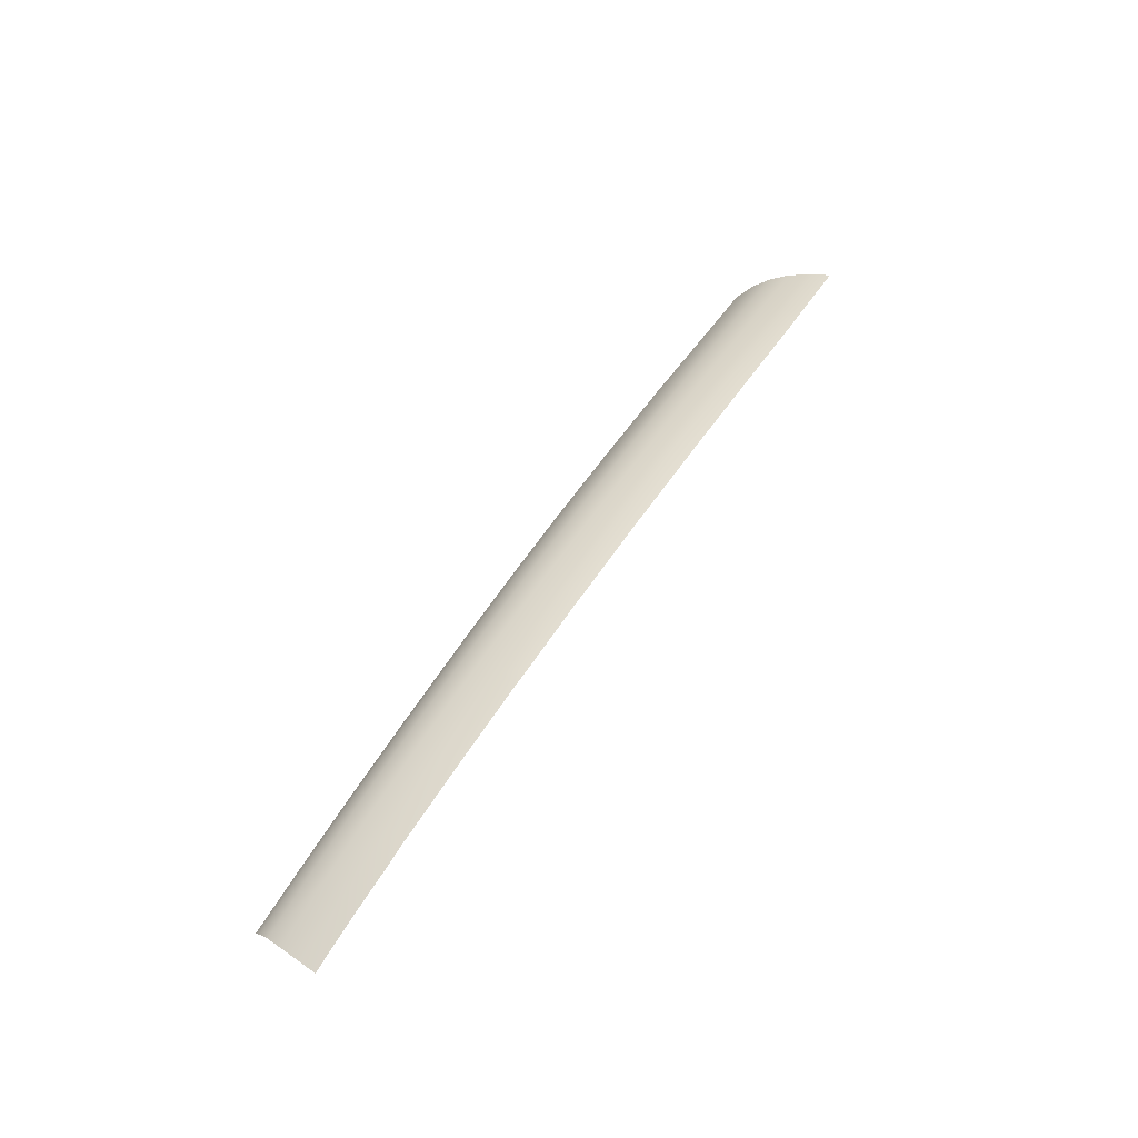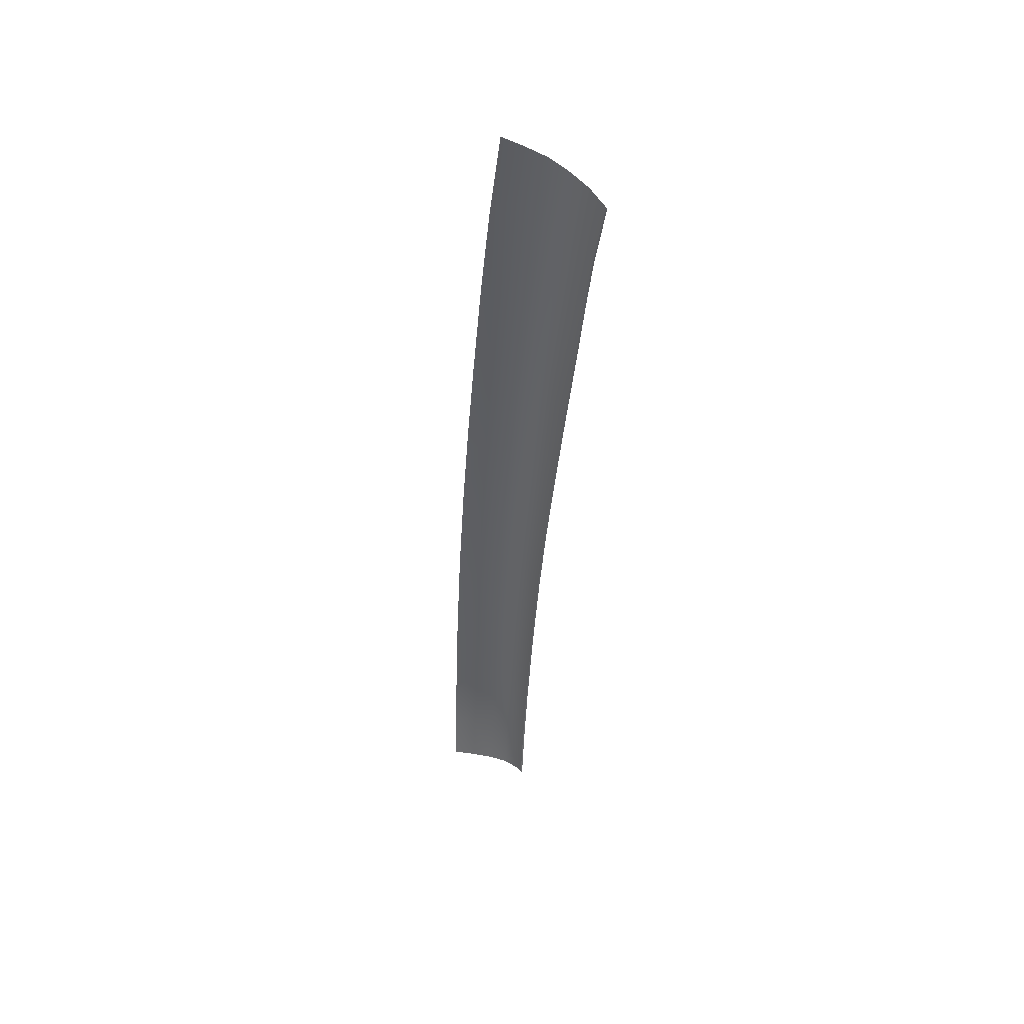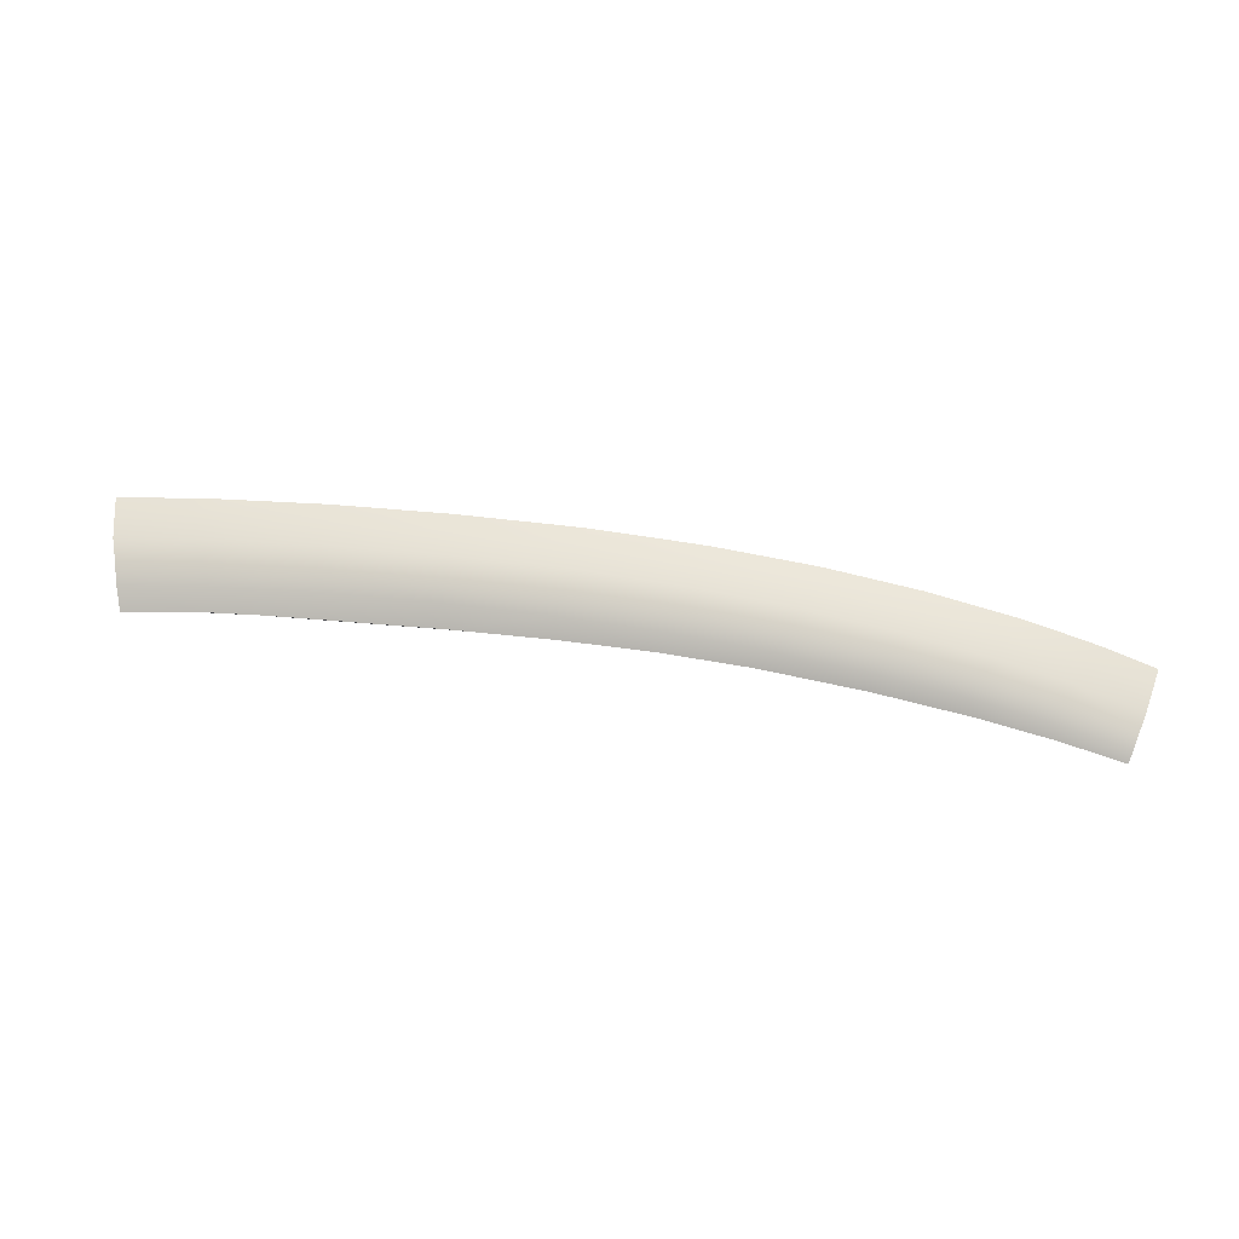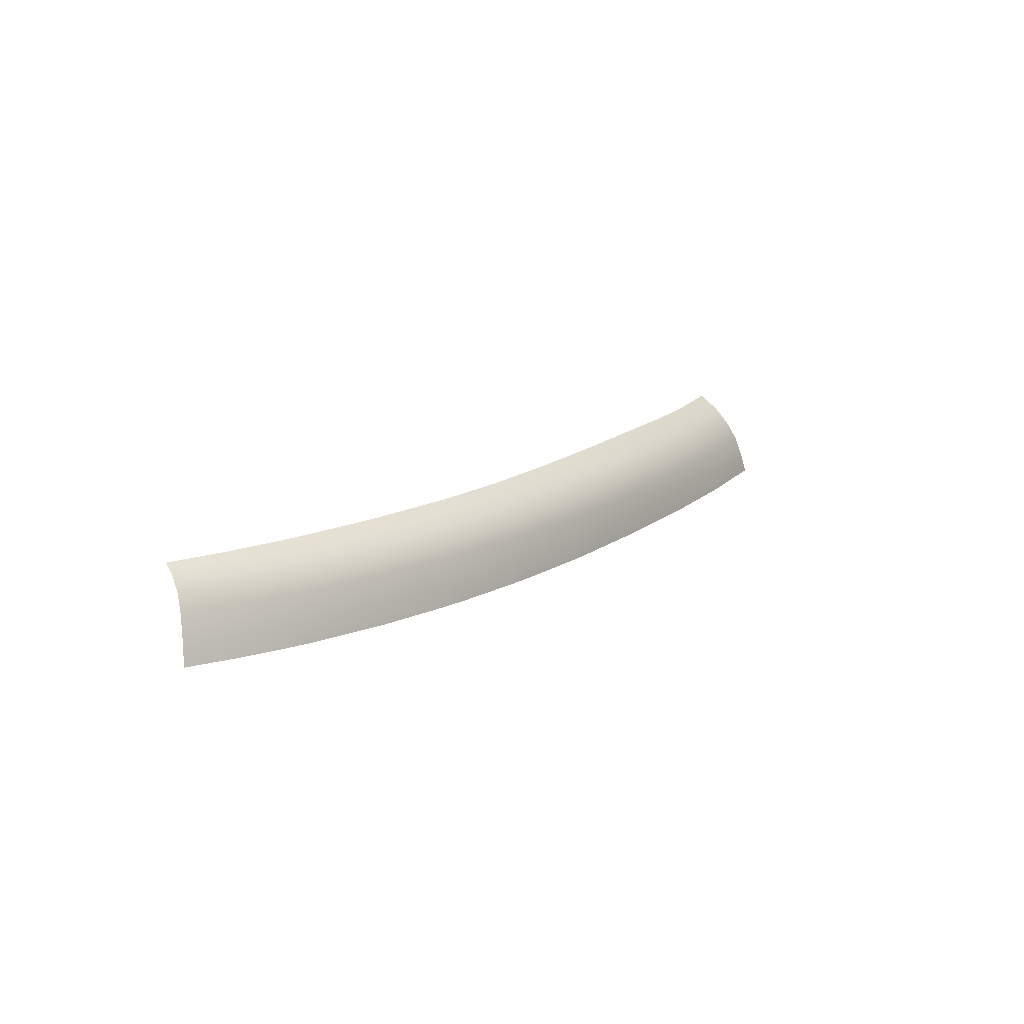
<metadata>
{"format":"obj","ext":"obj","renderer":"f3d","projection":"perspective","resolution":1024,"background":"white","views":[{"elev":49.3,"azim":118.5,"up":"+Y"},{"elev":-38.4,"azim":-96.4,"up":"+Y"},{"elev":42.8,"azim":7.5,"up":"+Y"},{"elev":17.9,"azim":124.4,"up":"+Z"}]}
</metadata>
<code>
v  -14.74 82.11 71.54
v  -4.718 80.84 72.07
v  -13.64 83.69 69.85
v  -3.625 82.35 70.47
v  -36.89 83.48 70.53
v  -25.49 83.02 71.02
v  -36.17 85.12 68.69
v  -24.51 84.64 69.26
v  -35.56 86.21 66.46
v  -23.57 85.72 67.08
v  -35.03 86.97 63.59
v  -22.66 86.47 64.23
v  -12.51 84.75 67.74
v  -11.32 85.48 64.9
v  -2.389 83.36 68.4
v  -1.005 84.06 65.58
v  -60.95 82.96 69.68
v  -61.16 84.54 67.76
v  -72.75 82.12 69.4
v  -73.52 83.64 67.46
v  -67.02 80.46 71.18
v  -60.74 80.79 71.37
v  -73.61 80 71.04
v  -61.64 85.6 65.47
v  -62.23 86.36 62.6
v  -74.58 84.69 65.17
v  -75.76 85.44 62.3
v  -48.44 86.14 65.92
v  -48.44 86.9 63.04
v  -48.55 85.06 68.18
v  -36.53 81.47 71.94
v  -47.42 81.31 71.68
v  -48.85 83.44 70.07
v  -49 87.28 60.81
v  -37.68 87.35 61.22
v  -34.73 87.36 61.35
v  -62.04 86.79 60.39
v  -73.44 86.04 60.14
v  -76.41 85.84 60.14
v  -22.11 86.86 61.93
v  -25.7 87.01 61.74
v  -13.46 86.12 62.39
v  -10.55 85.86 62.57
v  -16.65 80.63 72.52
v  -5.188 79.32 73.02
v  -26.41 81.27 72.19
v  -82.74 81.1 69.28
v  -82.12 78.98 71.1
v  -0.434 84.47 63.23
v  -85.01 85.01 60.11
v  -84.56 84.6 62.21
v  -83.97 83.75 65.06
v  -83.24 82.65 67.34
v  12.79 77.52 73.14
v  13.56 75.98 74.07
v  21.13 75.28 73.73
v  20.8 74.17 74.58
v  13.59 78.8 71.64
v  21.62 76.42 72.28
v  5.538 77.62 73.58
v  4.488 79.28 72.61
v  5.473 80.7 71.07
v  6.751 81.63 69.04
v  14.88 79.63 69.62
v  8.296 82.28 66.21
v  16.59 80.2 66.77
v  22.26 77.36 70.2
v  23 78.19 67.23
v  9.304 82.6 63.99
v  17.63 80.47 64.71
v  12.52 81.79 64.24
v  23.47 78.59 65.24
g D160_18A5_R_DaS_D160_18A5_R
f 1 2 3
f 3 2 4
f 5 6 7
f 7 6 8
f 6 1 8
f 8 1 3
f 9 10 11
f 11 10 12
f 10 13 12
f 12 13 14
f 8 3 10
f 10 3 13
f 7 8 9
f 9 8 10
f 3 4 13
f 13 4 15
f 13 15 14
f 14 15 16
f 17 18 19
f 19 18 20
f 21 22 17
f 23 21 19
f 19 21 17
f 24 25 26
f 26 25 27
f 18 24 20
f 20 24 26
f 28 9 29
f 29 9 11
f 30 7 28
f 28 7 9
f 30 28 18
f 18 28 24
f 28 29 24
f 24 29 25
f 31 5 32
f 32 5 33
f 17 33 18
f 18 33 30
f 33 5 30
f 30 5 7
f 34 29 35
f 35 29 11
f 11 36 35
f 37 25 34
f 34 25 29
f 38 39 27
f 37 38 25
f 25 38 27
f 12 40 41
f 36 11 41
f 41 11 12
f 40 12 42
f 42 12 14
f 14 43 42
f 44 45 1
f 1 45 2
f 6 5 46
f 46 5 31
f 46 44 6
f 6 44 1
f 19 47 23
f 23 47 48
f 17 22 33
f 33 22 32
f 49 43 16
f 16 43 14
f 50 51 39
f 39 51 27
f 51 52 27
f 27 52 26
f 52 53 26
f 26 53 20
f 53 47 20
f 20 47 19
f 54 55 56
f 56 55 57
f 54 56 58
f 58 56 59
f 55 54 60
f 60 54 61
f 58 62 54
f 54 62 61
f 63 64 65
f 65 64 66
f 64 67 66
f 66 67 68
f 67 64 59
f 59 64 58
f 64 63 58
f 58 63 62
f 2 45 61
f 61 45 60
f 62 4 61
f 61 4 2
f 15 63 16
f 16 63 65
f 63 15 62
f 62 15 4
f 16 65 49
f 49 65 69
f 70 71 66
f 66 71 65
f 69 65 71
f 66 68 70
f 70 68 72
v  -36.56 81.31 71.74
v  -26.48 81.12 72
v  -36.53 81.47 71.94
v  -26.41 81.27 72.19
v  -16.75 80.49 72.32
v  -16.65 80.63 72.52
v  -5.335 79.2 72.82
v  -5.188 79.32 73.02
v  -37.58 81.29 71.72
v  -60.74 80.79 71.37
v  -60.77 80.6 71.2
v  -47.42 81.31 71.68
v  -47.3 81.13 71.51
v  -73.37 79.82 70.88
v  -73.61 80 71.04
v  -81.87 78.83 70.91
v  -82.12 78.98 71.1
v  -66.96 80.29 70.99
v  -67.02 80.46 71.18
v  -37.92 81.29 71.71
v  5.344 77.52 73.38
v  13.33 75.91 73.87
v  5.538 77.62 73.58
v  13.56 75.98 74.07
v  20.53 74.12 74.37
v  20.8 74.17 74.58
g D160_18A5_R_DaS_D160_18A5_R_E
f 73 74 75
f 75 74 76
f 74 77 76
f 76 77 78
f 77 79 78
f 78 79 80
f 81 73 75
f 82 83 84
f 84 83 85
f 86 87 88
f 88 87 89
f 90 83 91
f 91 83 82
f 90 91 86
f 86 91 87
f 92 81 75
f 85 92 84
f 84 92 75
f 93 94 95
f 95 94 96
f 79 93 80
f 80 93 95
f 94 97 96
f 96 97 98

</code>
